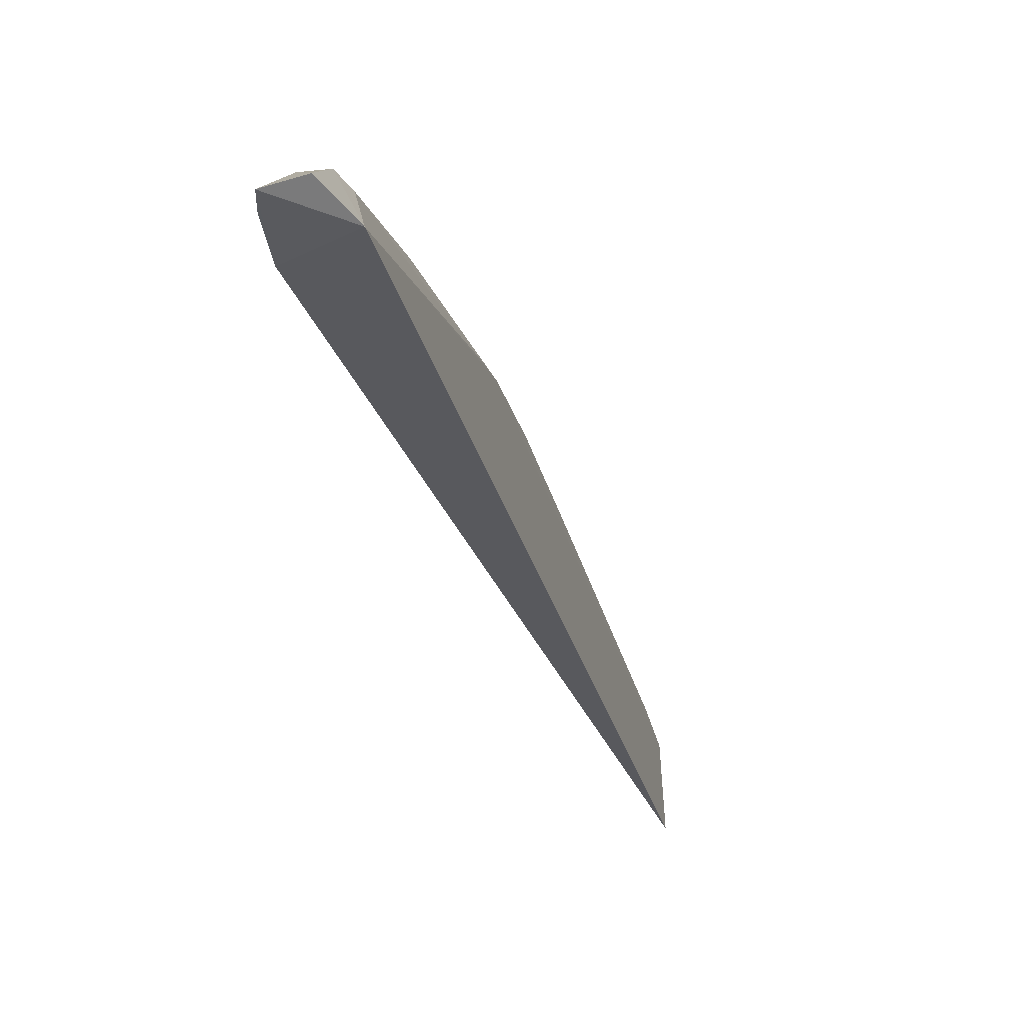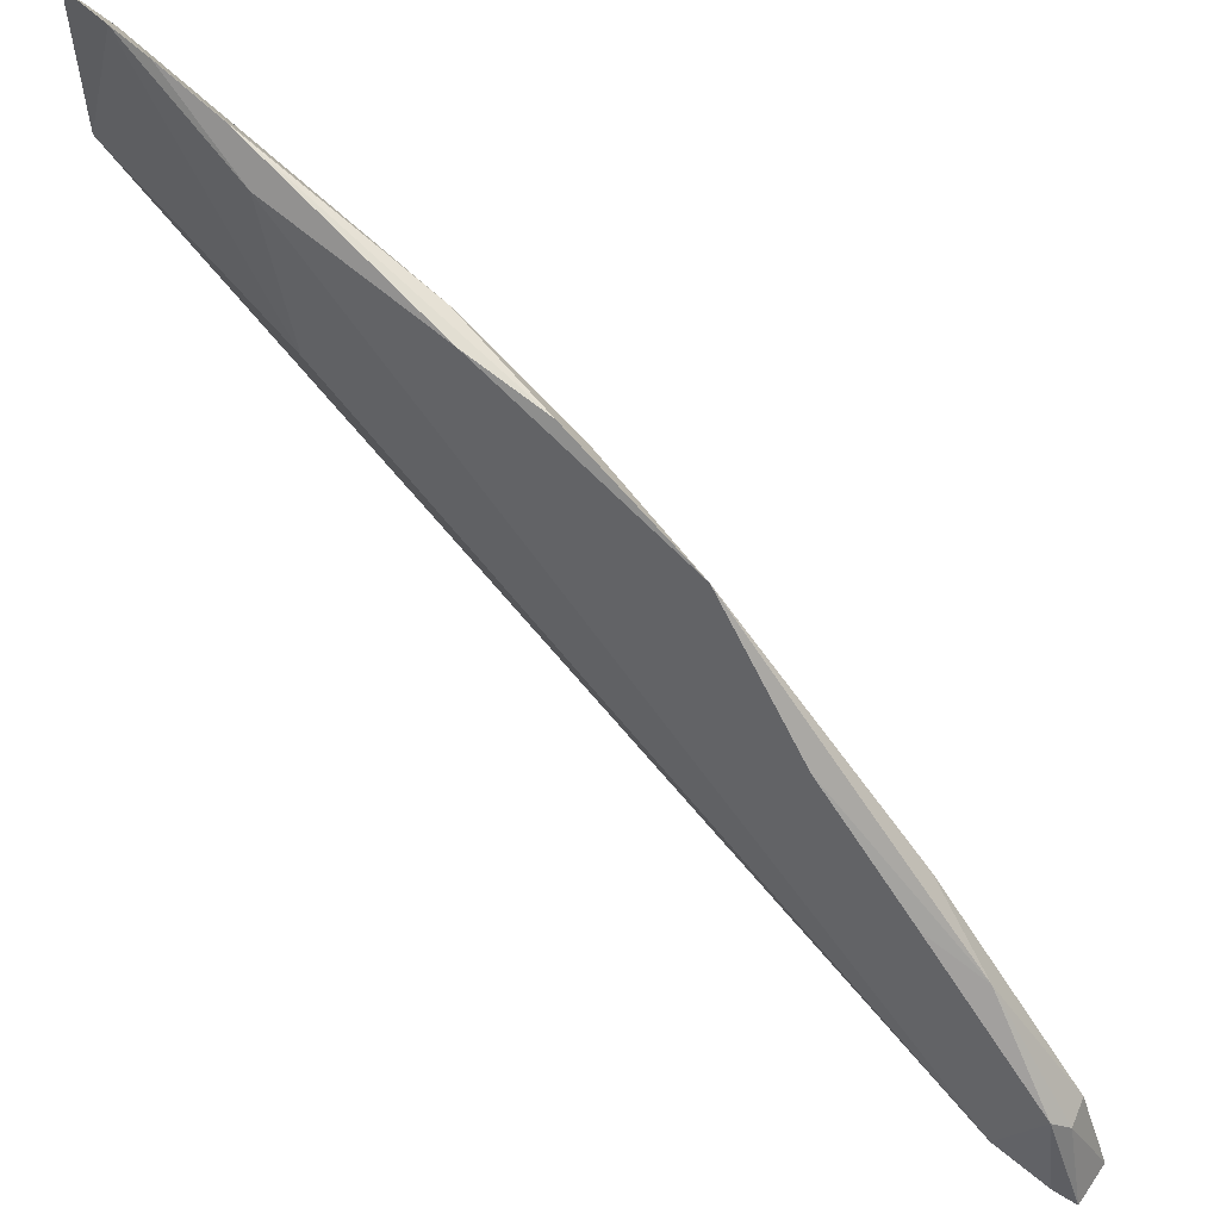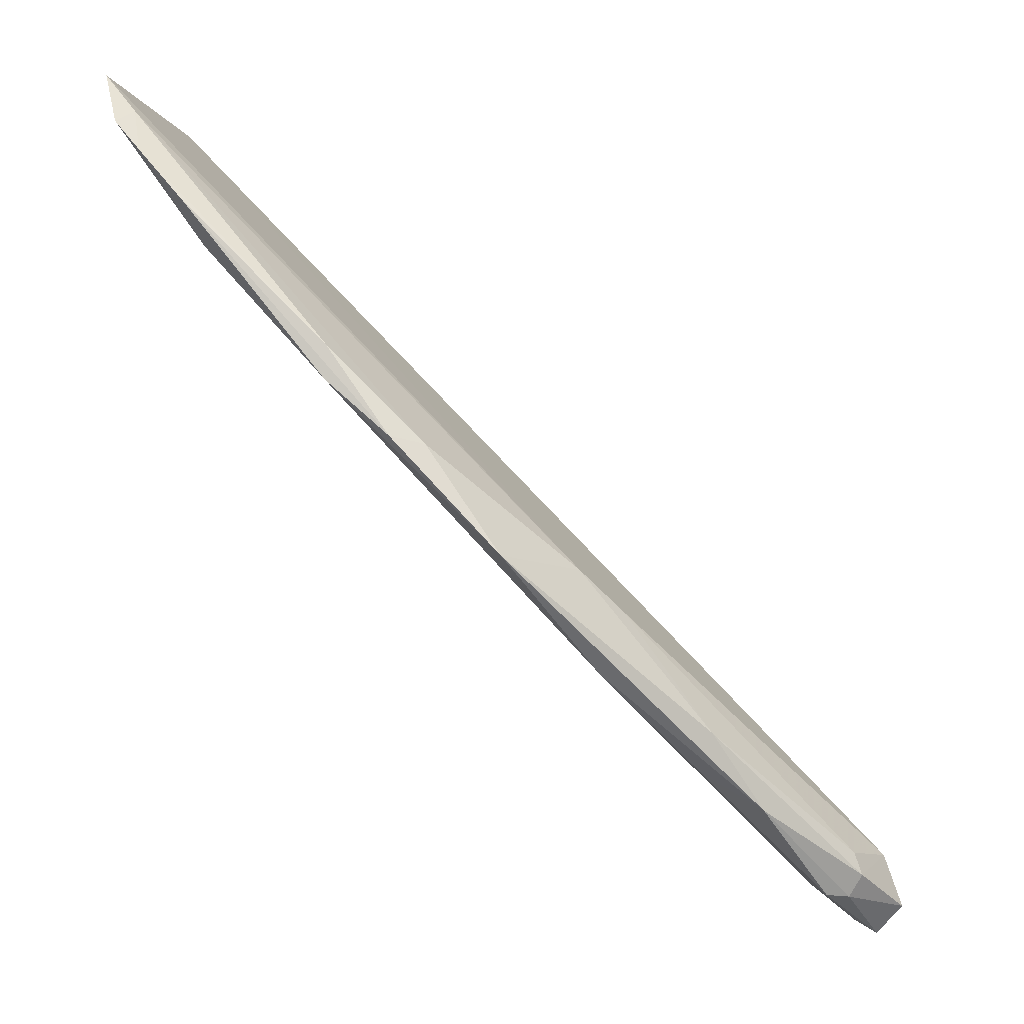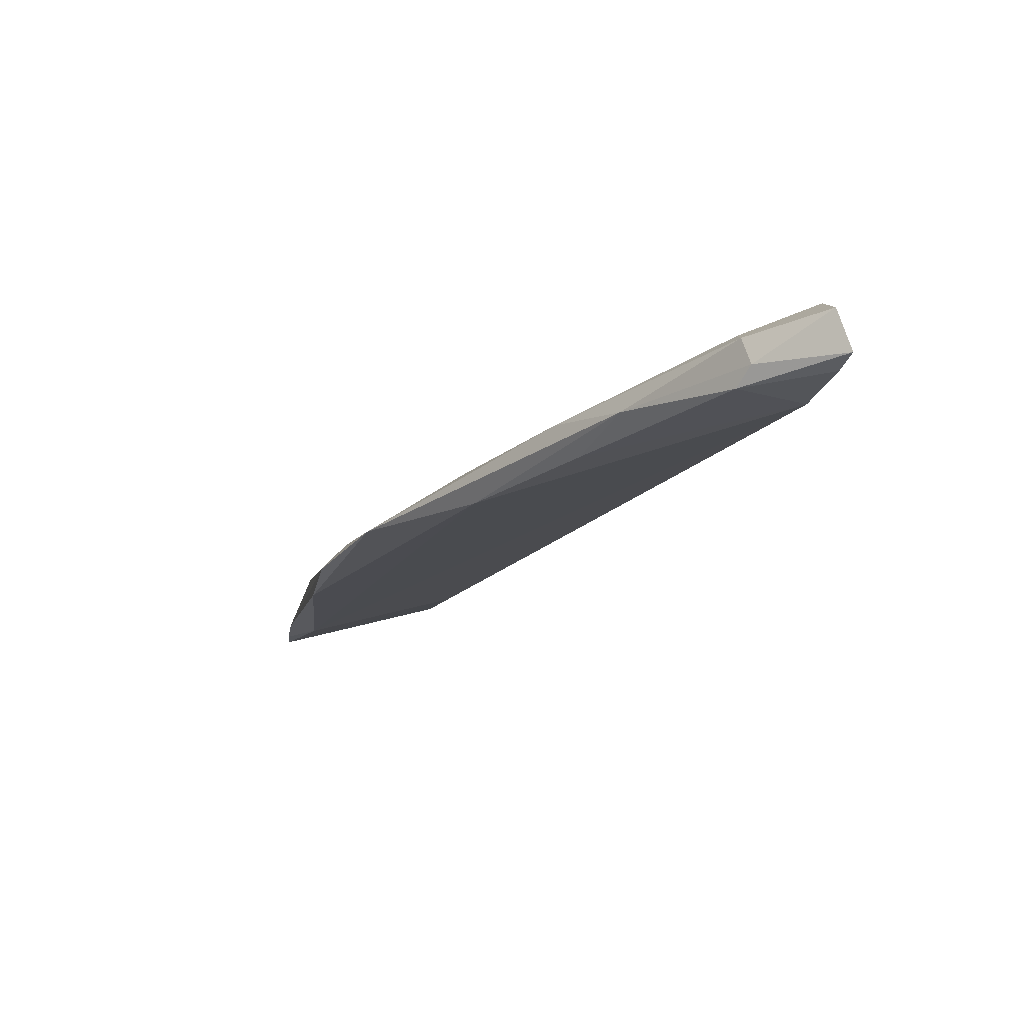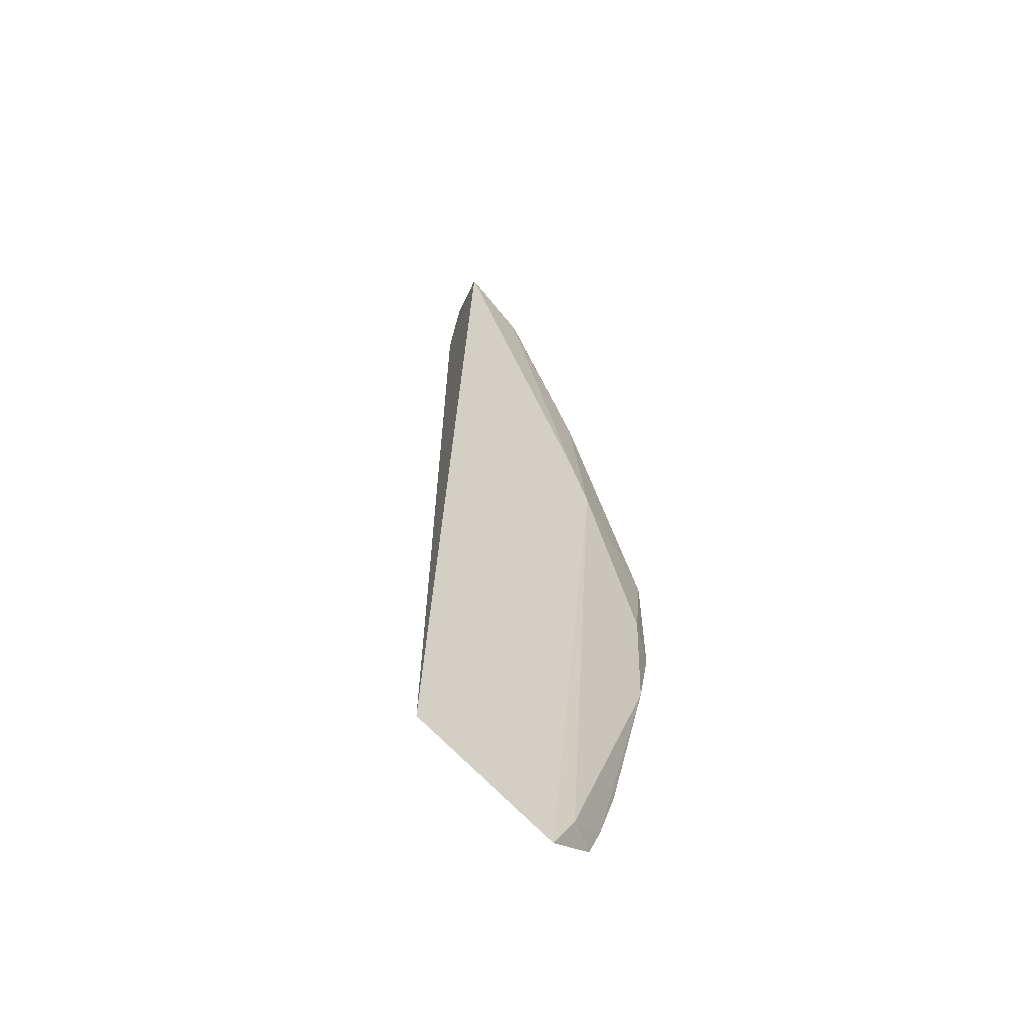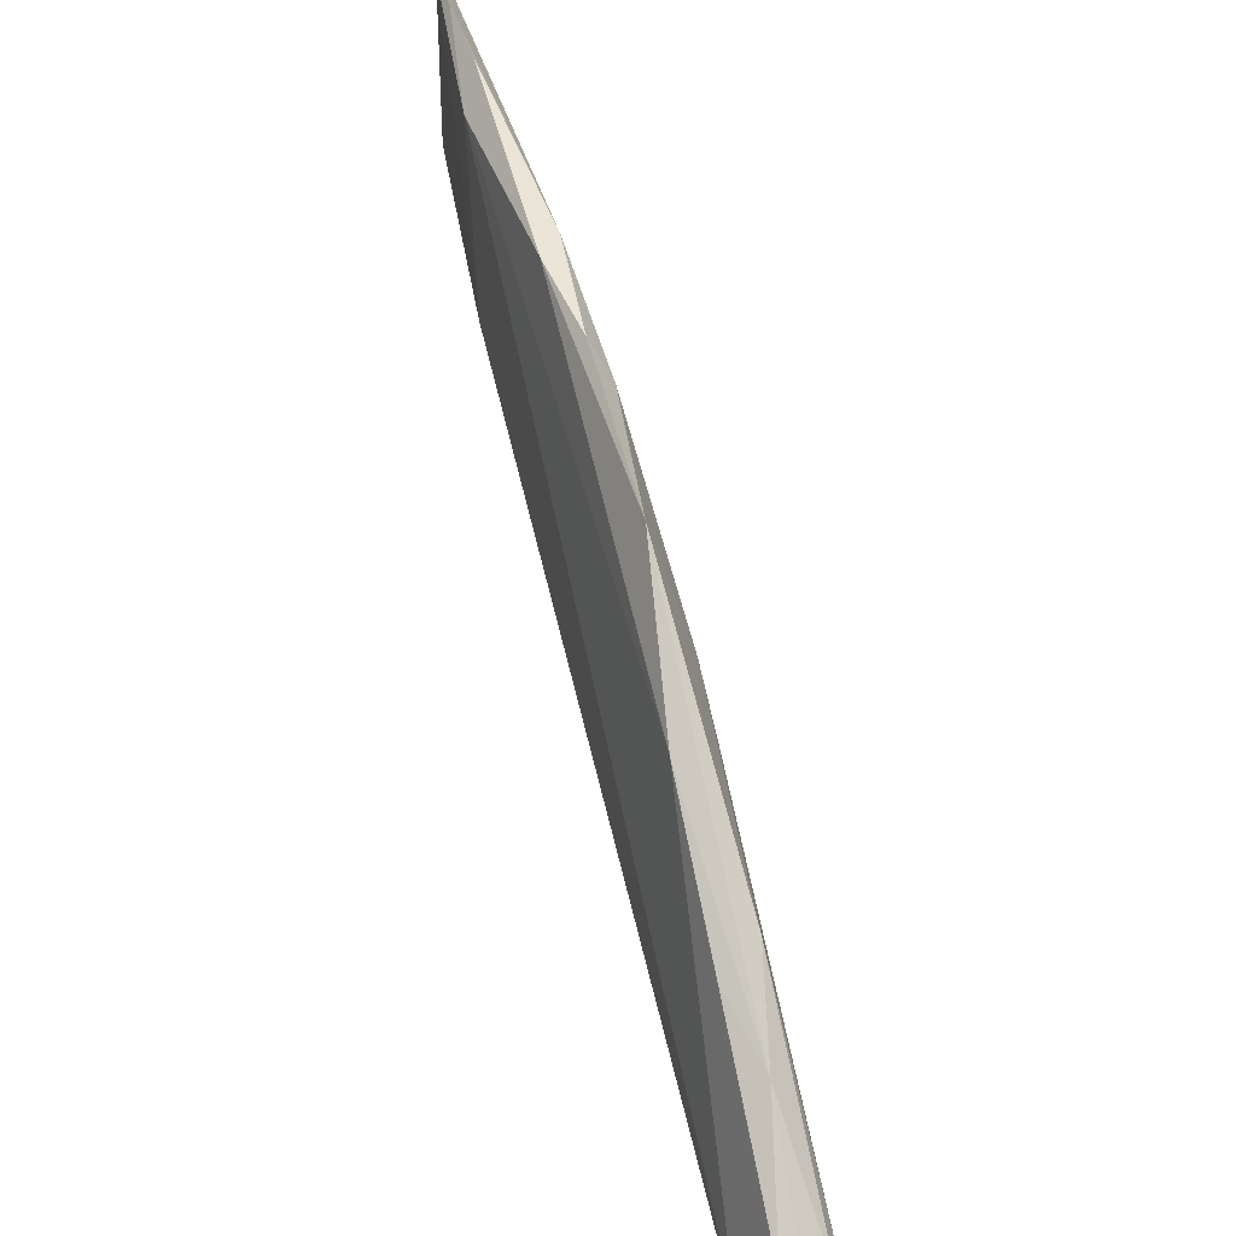
<metadata>
{"format":"obj","ext":"obj","renderer":"f3d","projection":"perspective","resolution":1024,"background":"white","views":[{"elev":-59.9,"azim":54.7,"up":"+Z"},{"elev":56.0,"azim":-14.6,"up":"+Z"},{"elev":-16.0,"azim":24.6,"up":"+Y"},{"elev":-64.4,"azim":102.7,"up":"+Y"},{"elev":68.7,"azim":-47.0,"up":"+Y"},{"elev":31.0,"azim":19.4,"up":"+Z"}]}
</metadata>
<code>
v 0.1472 -0.2005 0.3819
v 0.1523 -0.1962 0.3828
v 0.1109 -0.147 0.4609
v 0.05303 -0.06554 0.4922
v 0.05333 -0.06594 0.4669
v 0.1171 -0.1459 0.4432
v 0.06914 -0.09635 0.4851
v 0.138 -0.1829 0.4147
v 0.1497 -0.1873 0.384
v 0.08854 -0.114 0.4792
v 0.1374 -0.1921 0.3888
v 0.0573 -0.07594 0.4951
v 0.1464 -0.1955 0.3953
v 0.1331 -0.1713 0.4251
v 0.05847 -0.07275 0.4913
v 0.1011 -0.1293 0.4682
v 0.08808 -0.1197 0.4783
v 0.1299 -0.1772 0.4222
v 0.07219 -0.1004 0.4585
v 0.1491 -0.1921 0.3959
v 0.148 -0.1882 0.3964
v 0.06125 -0.08119 0.4937
v 0.09731 -0.129 0.4736
v 0.1194 -0.163 0.4407
v 0.1433 -0.1954 0.398
v 0.1217 -0.1518 0.4354
v 0.06803 -0.09017 0.4906
v 0.1441 -0.1984 0.384
f 6 5 4
f 9 2 1
f 9 5 6
f 11 9 1
f 11 5 9
f 12 4 5
f 13 1 2
f 14 6 3
f 14 3 8
f 15 6 4
f 15 4 12
f 16 3 6
f 16 15 10
f 16 6 15
f 19 11 7
f 19 5 11
f 19 12 5
f 19 7 12
f 20 13 2
f 20 8 13
f 20 14 8
f 20 2 9
f 21 20 9
f 21 14 20
f 22 15 12
f 22 10 15
f 22 12 7
f 23 16 10
f 23 3 16
f 23 17 3
f 24 17 7
f 24 7 11
f 24 11 18
f 24 3 17
f 24 18 8
f 24 8 3
f 25 13 8
f 25 8 18
f 25 1 13
f 25 18 11
f 26 21 9
f 26 9 6
f 26 6 14
f 26 14 21
f 27 10 22
f 27 23 10
f 27 17 23
f 27 22 7
f 27 7 17
f 28 25 11
f 28 11 1
f 28 1 25

</code>
